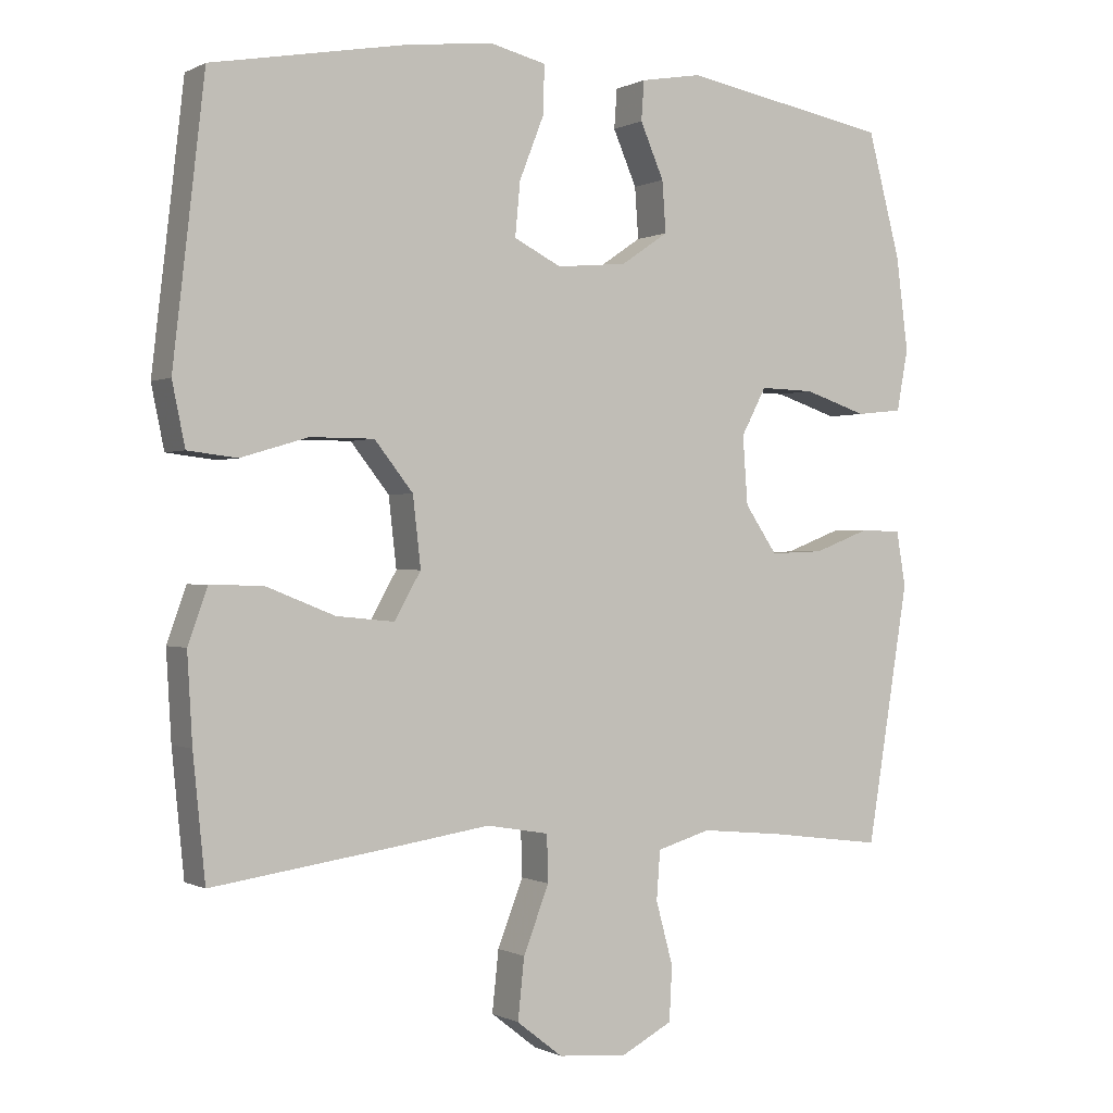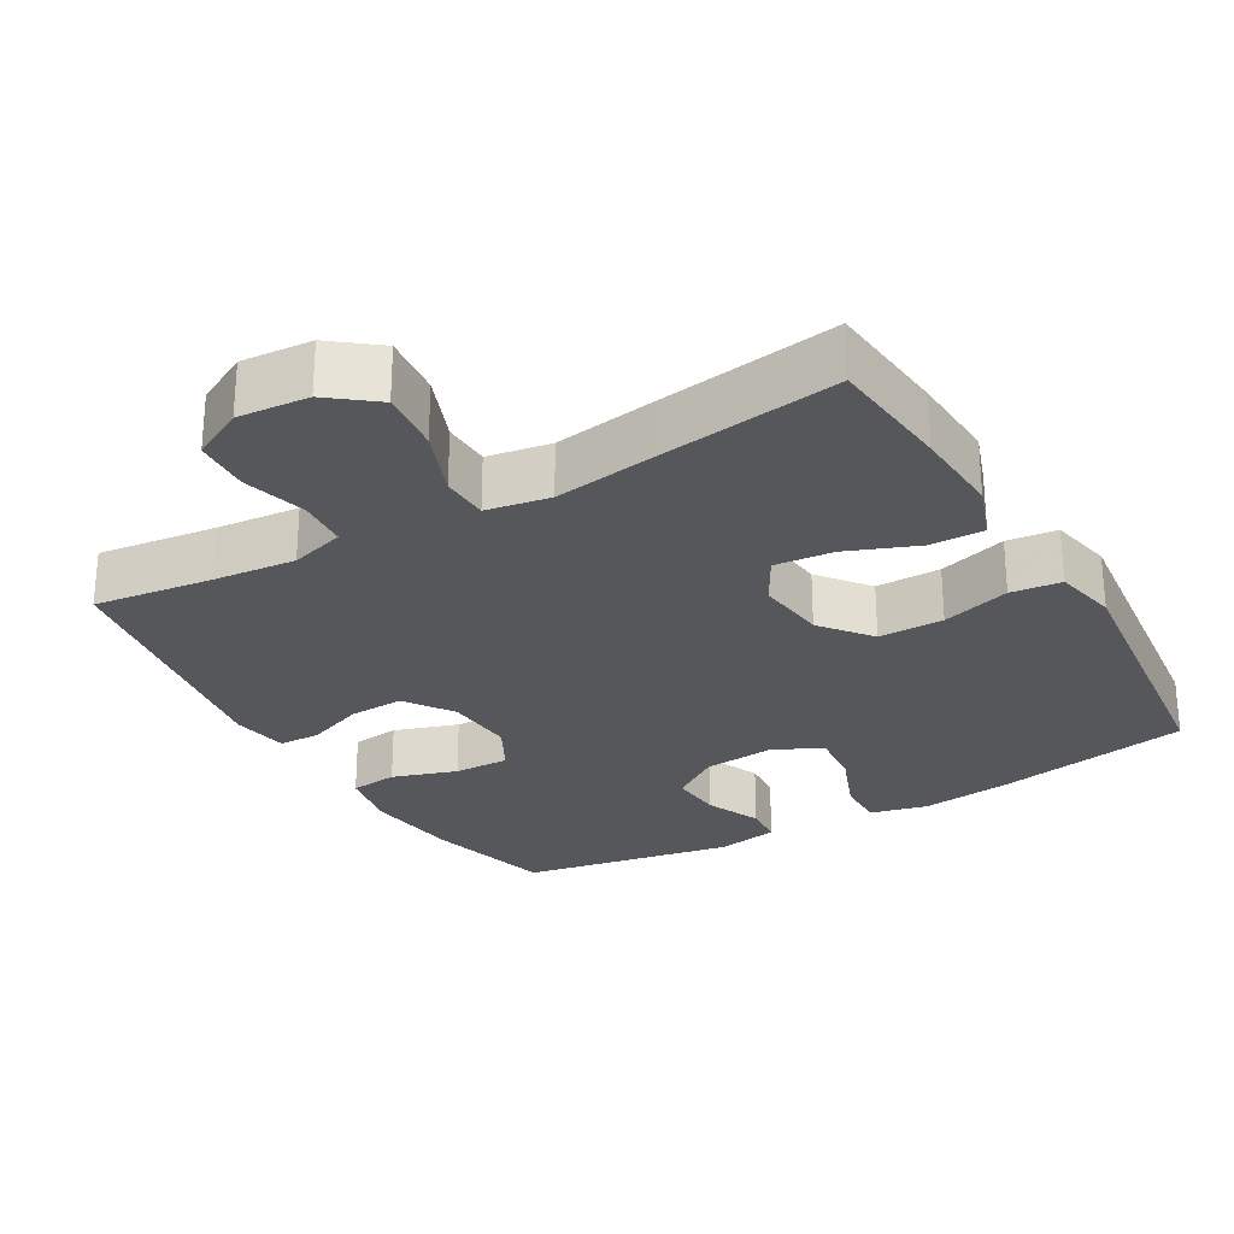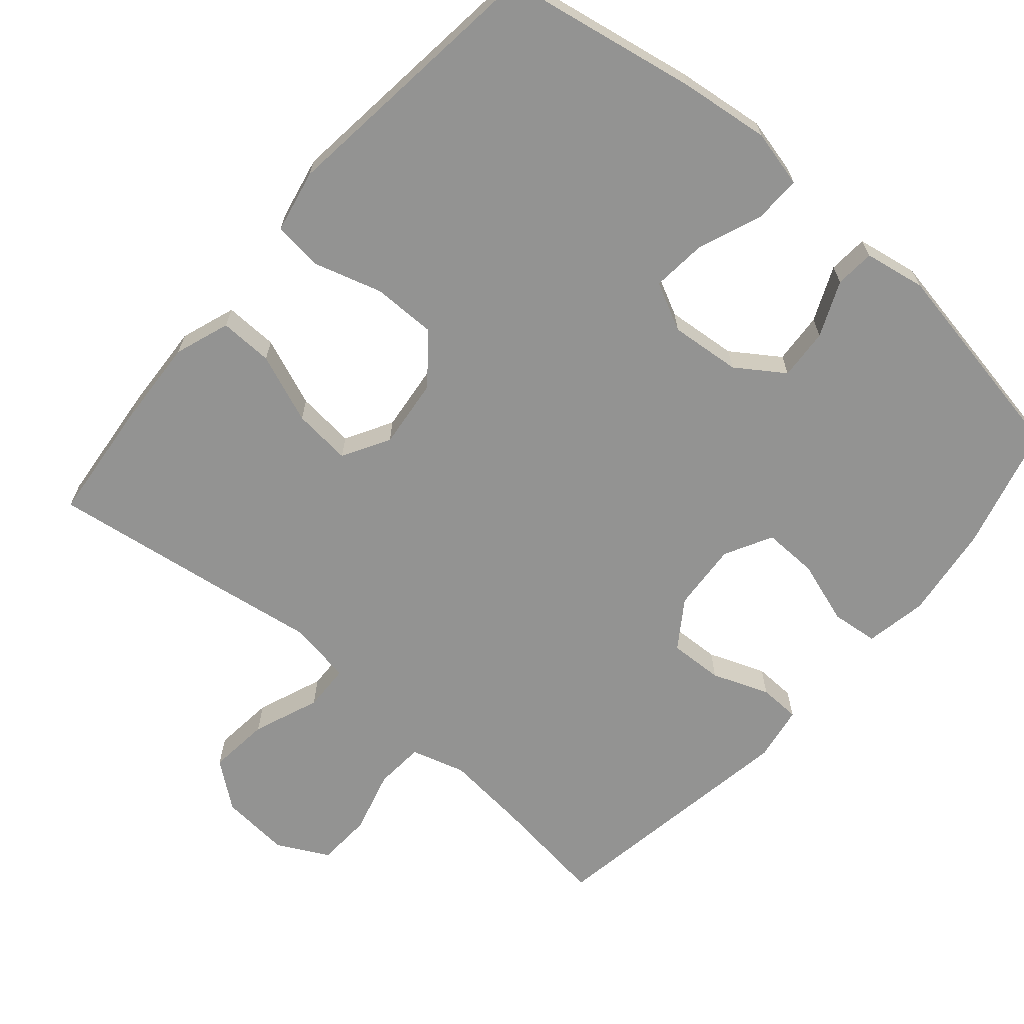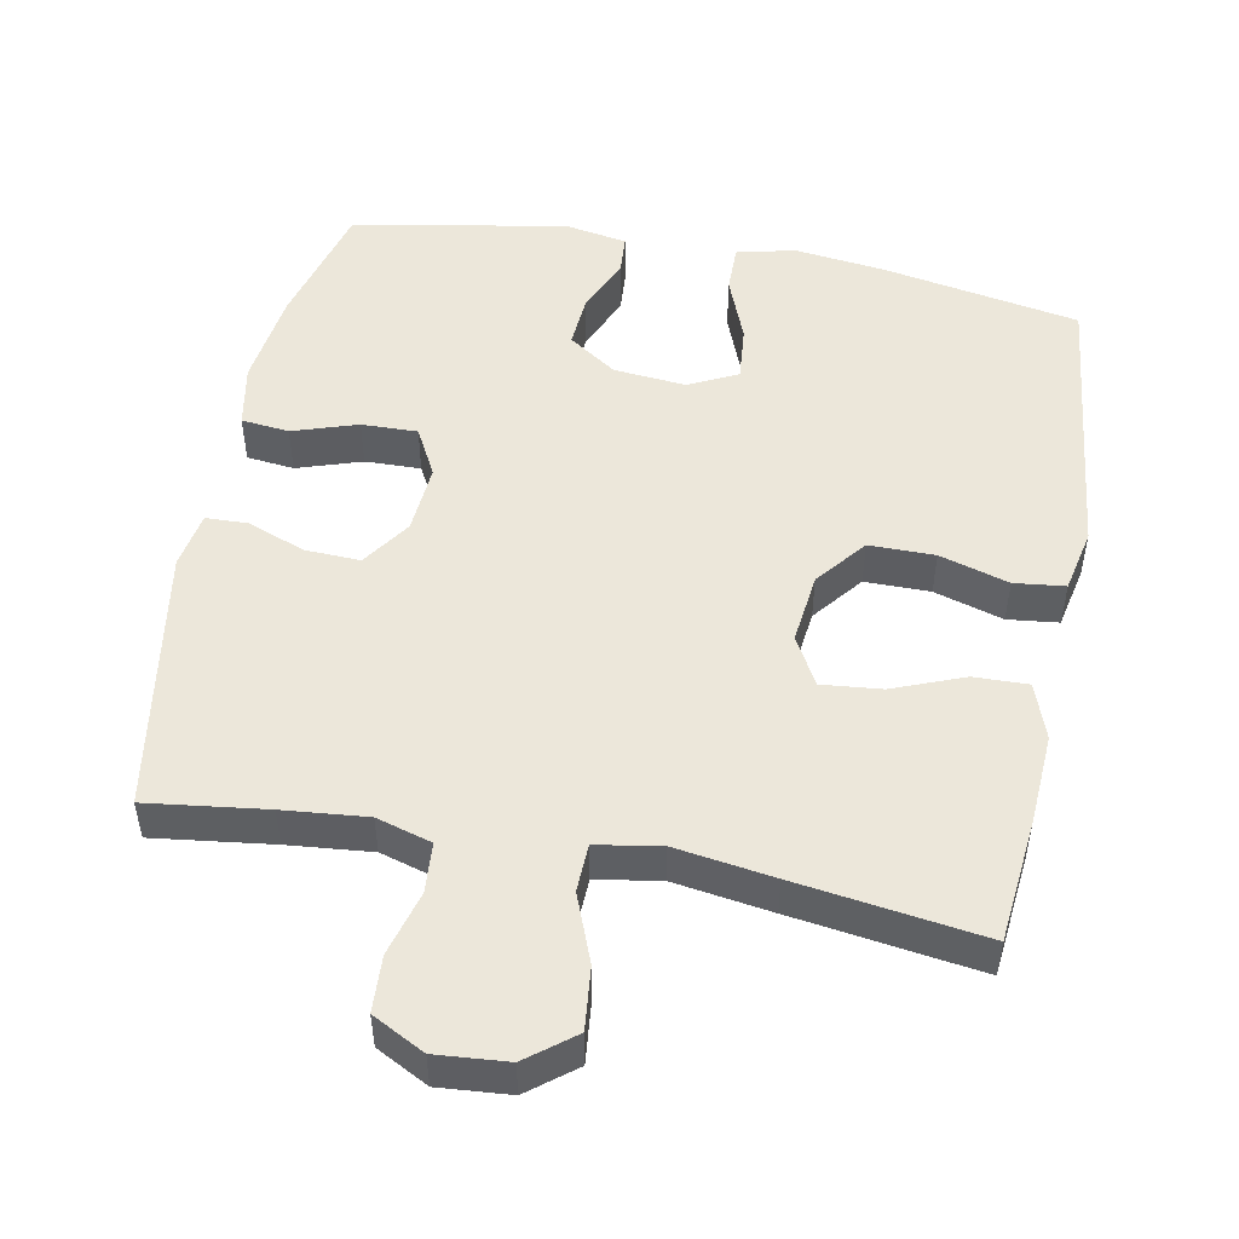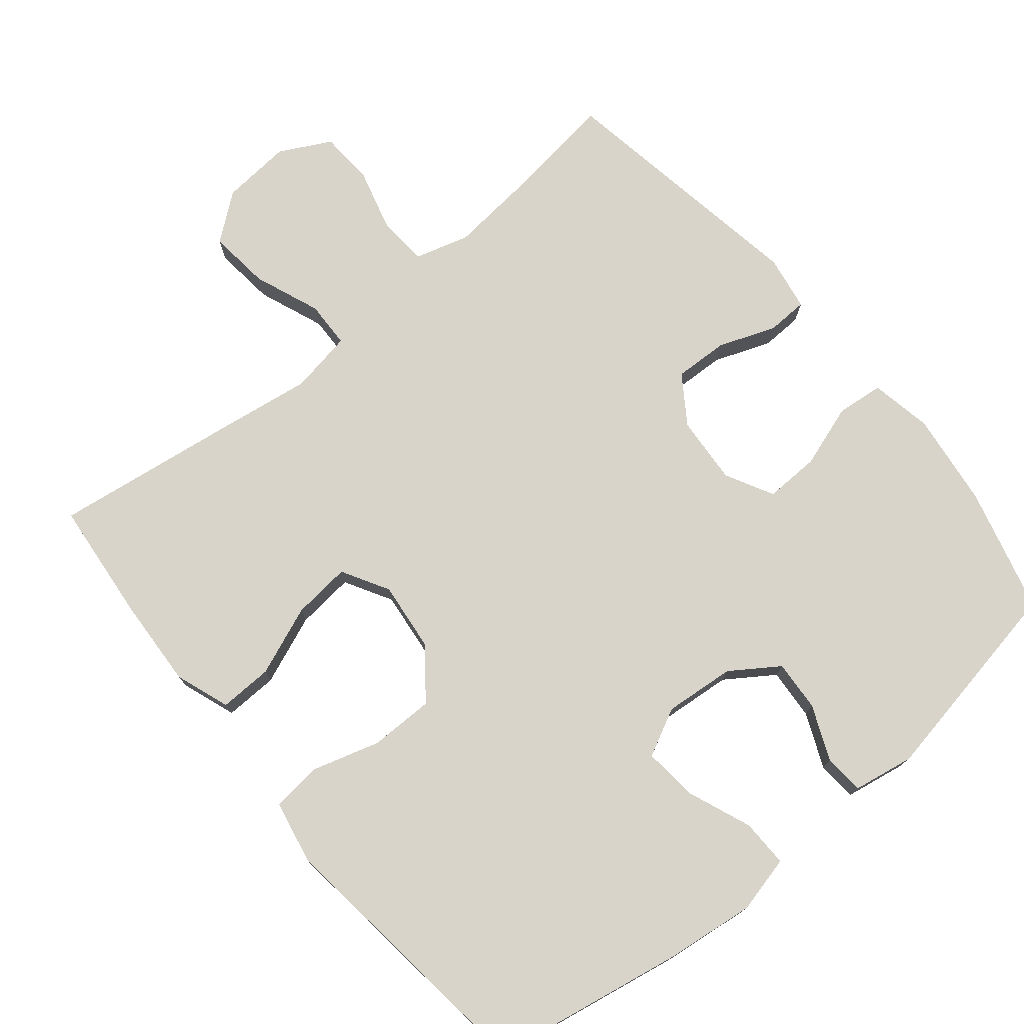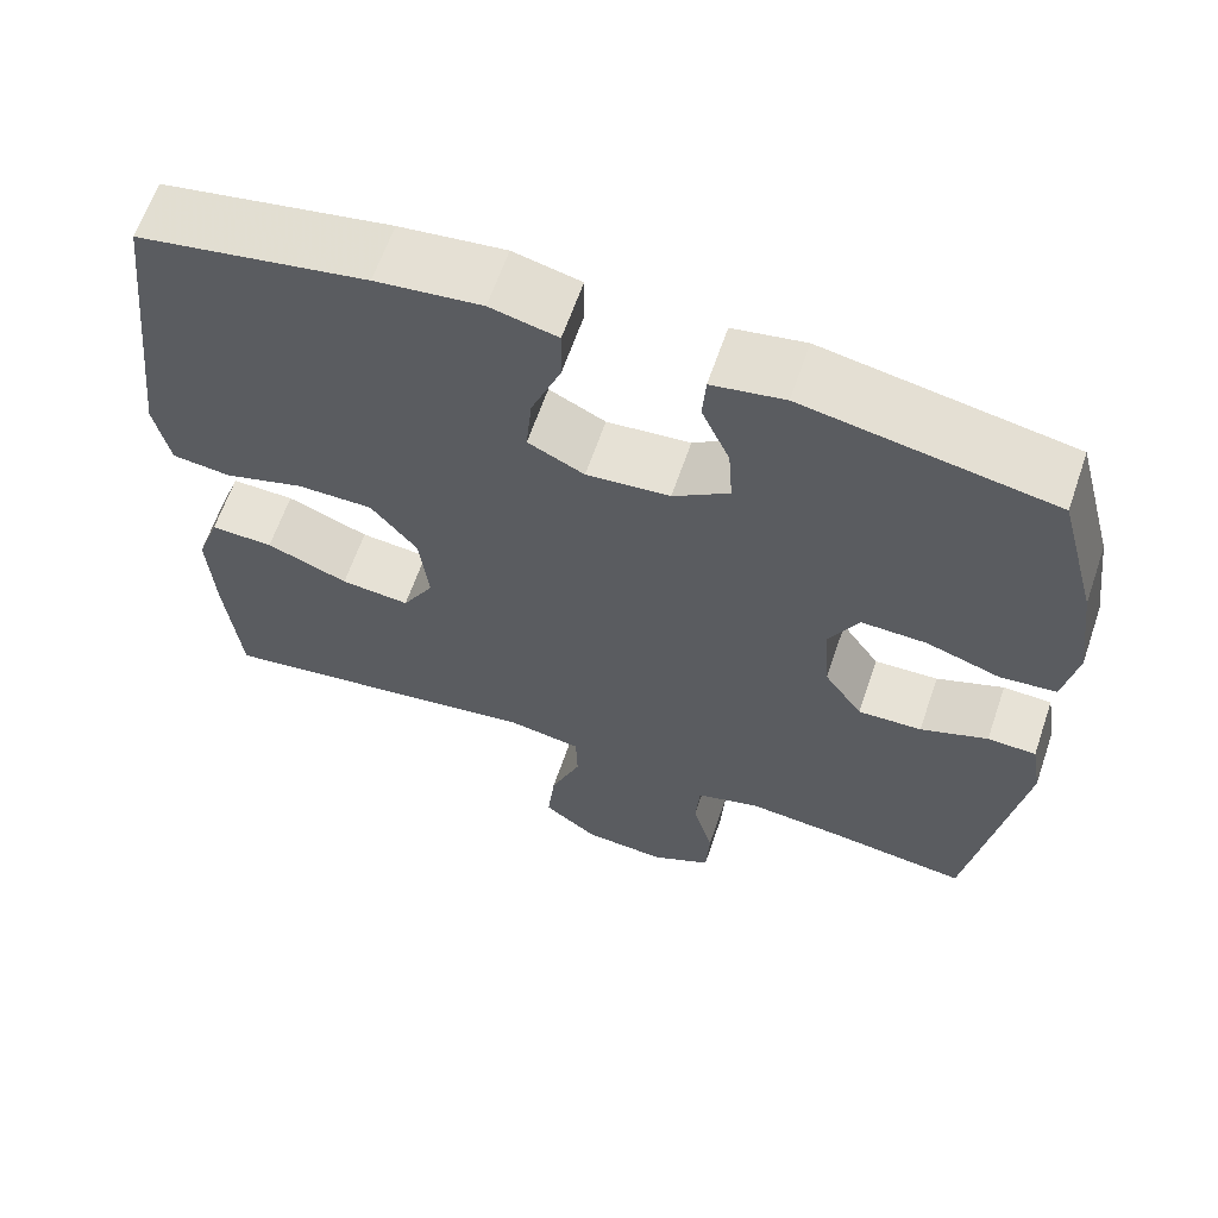
<metadata>
{"format":"obj","ext":"obj","renderer":"f3d","projection":"perspective","resolution":1024,"background":"white","views":[{"elev":-0.1,"azim":-29.8,"up":"+Z"},{"elev":-27.1,"azim":-149.8,"up":"+Y"},{"elev":-66.6,"azim":-40.7,"up":"+Y"},{"elev":50.3,"azim":-169.1,"up":"+Y"},{"elev":75.5,"azim":-39.6,"up":"+Y"},{"elev":63.3,"azim":18.9,"up":"+Z"}]}
</metadata>
<code>
v 0.5 0.07 -0.5
v 0.338 0.07 -0.479
v 0.224 0.07 -0.468
v 0.149 0.07 -0.49
v 0.144 0.07 -0.558
v 0.168 0.07 -0.646
v 0.164 0.07 -0.722
v 0.093 0.07 -0.759
v -0.004 0.07 -0.751
v -0.068 0.07 -0.701
v -0.059 0.07 -0.616
v -0.023 0.07 -0.524
v -0.025 0.07 -0.459
v -0.112 0.07 -0.444
v -0.246 0.07 -0.464
v -0.5 0.07 -0.5
v -0.517 0.07 -0.33
v -0.524 0.07 -0.208
v -0.497 0.07 -0.132
v -0.423 0.07 -0.134
v -0.327 0.07 -0.172
v -0.246 0.07 -0.18
v -0.209 0.07 -0.115
v -0.22 0.07 -0.018
v -0.274 0.07 0.05
v -0.363 0.07 0.05
v -0.457 0.07 0.022
v -0.526 0.07 0.03
v -0.544 0.07 0.117
v -0.529 0.07 0.247
v -0.5 0.07 0.5
v -0.232 0.07 0.549
v -0.108 0.07 0.564
v -0.029 0.07 0.545
v -0.03 0.07 0.479
v -0.065 0.07 0.39
v -0.072 0.07 0.315
v -0.006 0.07 0.282
v 0.092 0.07 0.291
v 0.158 0.07 0.336
v 0.153 0.07 0.407
v 0.12 0.07 0.483
v 0.124 0.07 0.538
v 0.209 0.07 0.553
v 0.5 0.07 0.5
v 0.546 0.07 0.327
v 0.563 0.07 0.196
v 0.547 0.07 0.11
v 0.482 0.07 0.103
v 0.394 0.07 0.132
v 0.318 0.07 0.134
v 0.283 0.07 0.068
v 0.29 0.07 -0.027
v 0.335 0.07 -0.093
v 0.41 0.07 -0.09
v 0.489 0.07 -0.06
v 0.546 0.07 -0.062
v 0.559 0.07 -0.139
v 0.5 0 -0.5
v 0.338 0 -0.479
v 0.224 0 -0.468
v 0.149 0 -0.49
v 0.144 0 -0.558
v 0.168 0 -0.646
v 0.164 0 -0.722
v 0.093 0 -0.759
v -0.004 0 -0.751
v -0.068 0 -0.701
v -0.059 0 -0.616
v -0.023 0 -0.524
v -0.025 0 -0.459
v -0.112 0 -0.444
v -0.246 0 -0.464
v -0.5 0 -0.5
v -0.517 0 -0.33
v -0.524 0 -0.208
v -0.497 0 -0.132
v -0.423 0 -0.134
v -0.327 0 -0.172
v -0.246 0 -0.18
v -0.209 0 -0.115
v -0.22 0 -0.018
v -0.274 0 0.05
v -0.363 0 0.05
v -0.457 0 0.022
v -0.526 0 0.03
v -0.544 0 0.117
v -0.529 0 0.247
v -0.5 0 0.5
v -0.232 0 0.549
v -0.108 0 0.564
v -0.029 0 0.545
v -0.03 0 0.479
v -0.065 0 0.39
v -0.072 0 0.315
v -0.006 0 0.282
v 0.092 0 0.291
v 0.158 0 0.336
v 0.153 0 0.407
v 0.12 0 0.483
v 0.124 0 0.538
v 0.209 0 0.553
v 0.5 0 0.5
v 0.546 0 0.327
v 0.563 0 0.196
v 0.547 0 0.11
v 0.482 0 0.103
v 0.394 0 0.132
v 0.318 0 0.134
v 0.283 0 0.068
v 0.29 0 -0.027
v 0.335 0 -0.093
v 0.41 0 -0.09
v 0.489 0 -0.06
v 0.546 0 -0.062
v 0.559 0 -0.139
f 58 1 2
f 57 58 2
f 56 57 2
f 55 56 2
f 54 55 2 3
f 53 54 3 4
f 52 53 4
f 48 49 50
f 47 48 50
f 46 47 50
f 45 46 50
f 44 45 50
f 43 44 50
f 42 43 50
f 41 42 50
f 40 41 50 51
f 39 40 51 52
f 34 35 36
f 33 34 36
f 32 33 36
f 31 32 36
f 30 31 36
f 30 36 37
f 29 30 37
f 28 29 37
f 27 28 37
f 26 27 37
f 25 26 37 38
f 19 20 21
f 18 19 21
f 17 18 21
f 16 17 21
f 15 16 21
f 14 15 21
f 13 14 21 22
f 10 11 12
f 9 10 12
f 8 9 12
f 7 8 12
f 6 7 12
f 5 6 12
f 4 5 12 13
f 13 22 23
f 4 13 23
f 52 4 23
f 38 39 52
f 25 38 52
f 24 25 52
f 23 24 52
f 60 59 116
f 60 116 115
f 60 115 114
f 60 114 113
f 61 60 113 112
f 62 61 112 111
f 62 111 110
f 108 107 106
f 108 106 105
f 108 105 104
f 108 104 103
f 108 103 102
f 108 102 101
f 108 101 100
f 108 100 99
f 109 108 99 98
f 110 109 98 97
f 94 93 92
f 94 92 91
f 94 91 90
f 94 90 89
f 94 89 88
f 95 94 88
f 95 88 87
f 95 87 86
f 95 86 85
f 95 85 84
f 96 95 84 83
f 79 78 77
f 79 77 76
f 79 76 75
f 79 75 74
f 79 74 73
f 79 73 72
f 80 79 72 71
f 70 69 68
f 70 68 67
f 70 67 66
f 70 66 65
f 70 65 64
f 70 64 63
f 71 70 63 62
f 81 80 71
f 81 71 62
f 81 62 110
f 110 97 96
f 110 96 83
f 110 83 82
f 110 82 81
f 1 59 60 2
f 2 60 61 3
f 3 61 62 4
f 4 62 63 5
f 5 63 64 6
f 6 64 65 7
f 7 65 66 8
f 8 66 67 9
f 9 67 68 10
f 10 68 69 11
f 11 69 70 12
f 12 70 71 13
f 13 71 72 14
f 14 72 73 15
f 15 73 74 16
f 16 74 75 17
f 17 75 76 18
f 18 76 77 19
f 19 77 78 20
f 20 78 79 21
f 21 79 80 22
f 22 80 81 23
f 23 81 82 24
f 24 82 83 25
f 25 83 84 26
f 26 84 85 27
f 27 85 86 28
f 28 86 87 29
f 29 87 88 30
f 30 88 89 31
f 31 89 90 32
f 32 90 91 33
f 33 91 92 34
f 34 92 93 35
f 35 93 94 36
f 36 94 95 37
f 37 95 96 38
f 38 96 97 39
f 39 97 98 40
f 40 98 99 41
f 41 99 100 42
f 42 100 101 43
f 43 101 102 44
f 44 102 103 45
f 45 103 104 46
f 46 104 105 47
f 47 105 106 48
f 48 106 107 49
f 49 107 108 50
f 50 108 109 51
f 51 109 110 52
f 52 110 111 53
f 53 111 112 54
f 54 112 113 55
f 55 113 114 56
f 56 114 115 57
f 57 115 116 58
f 58 116 59 1

</code>
